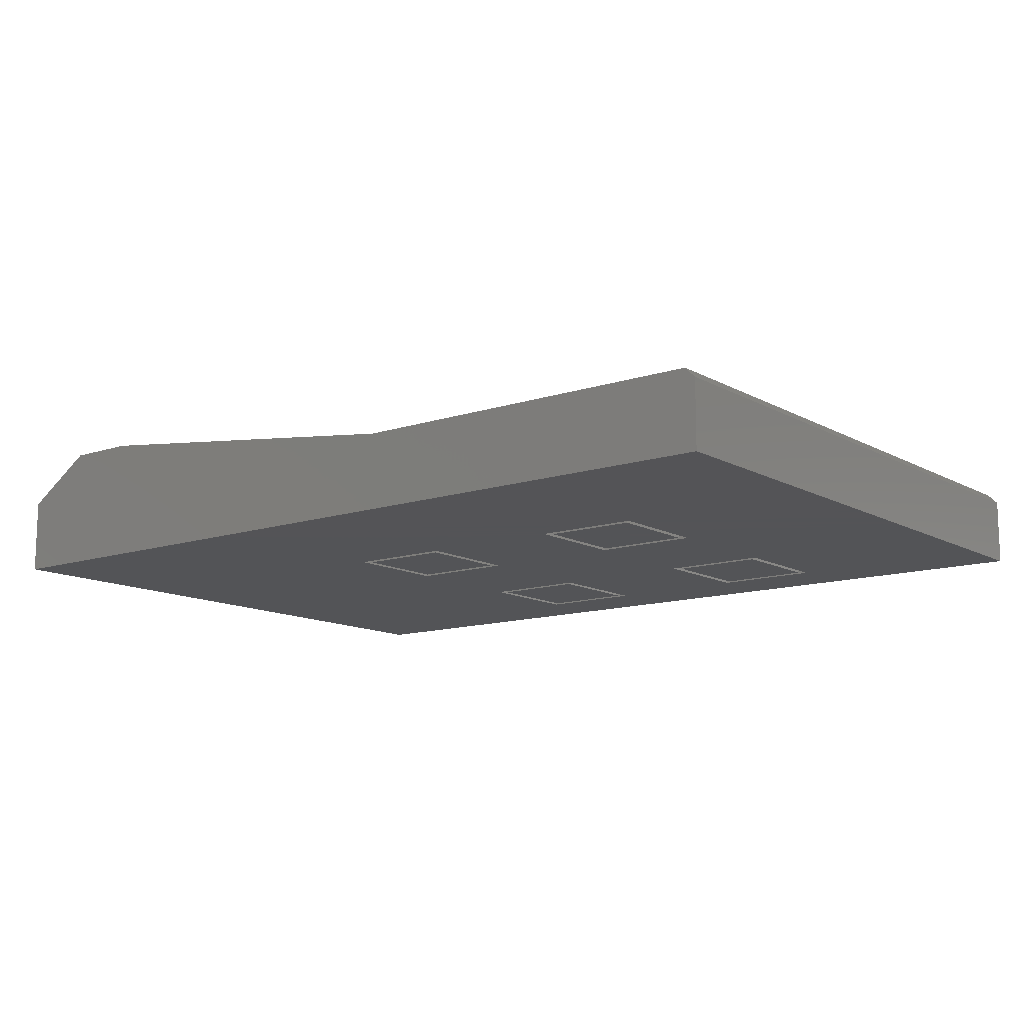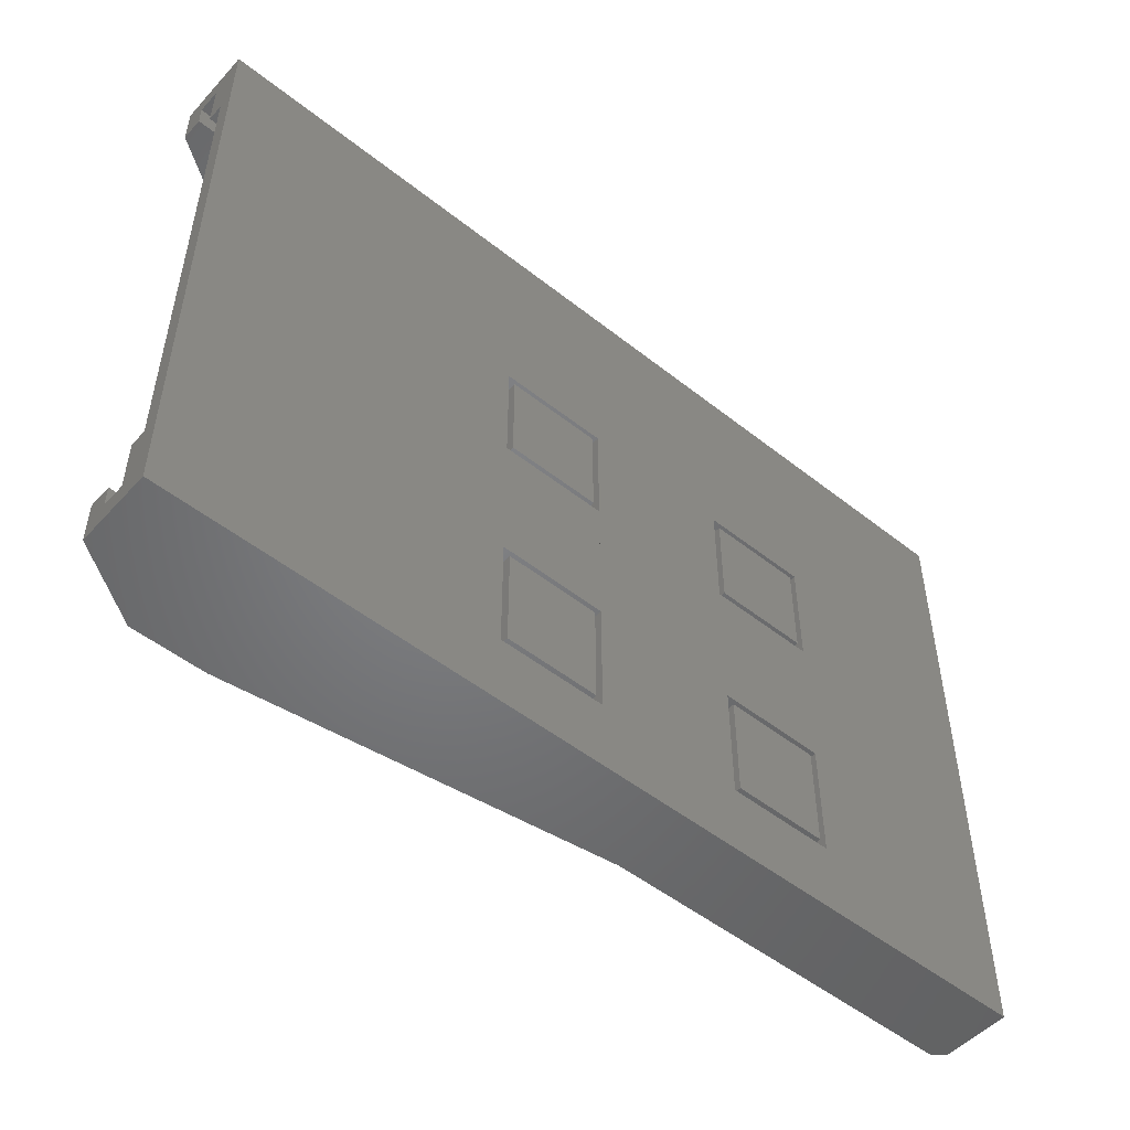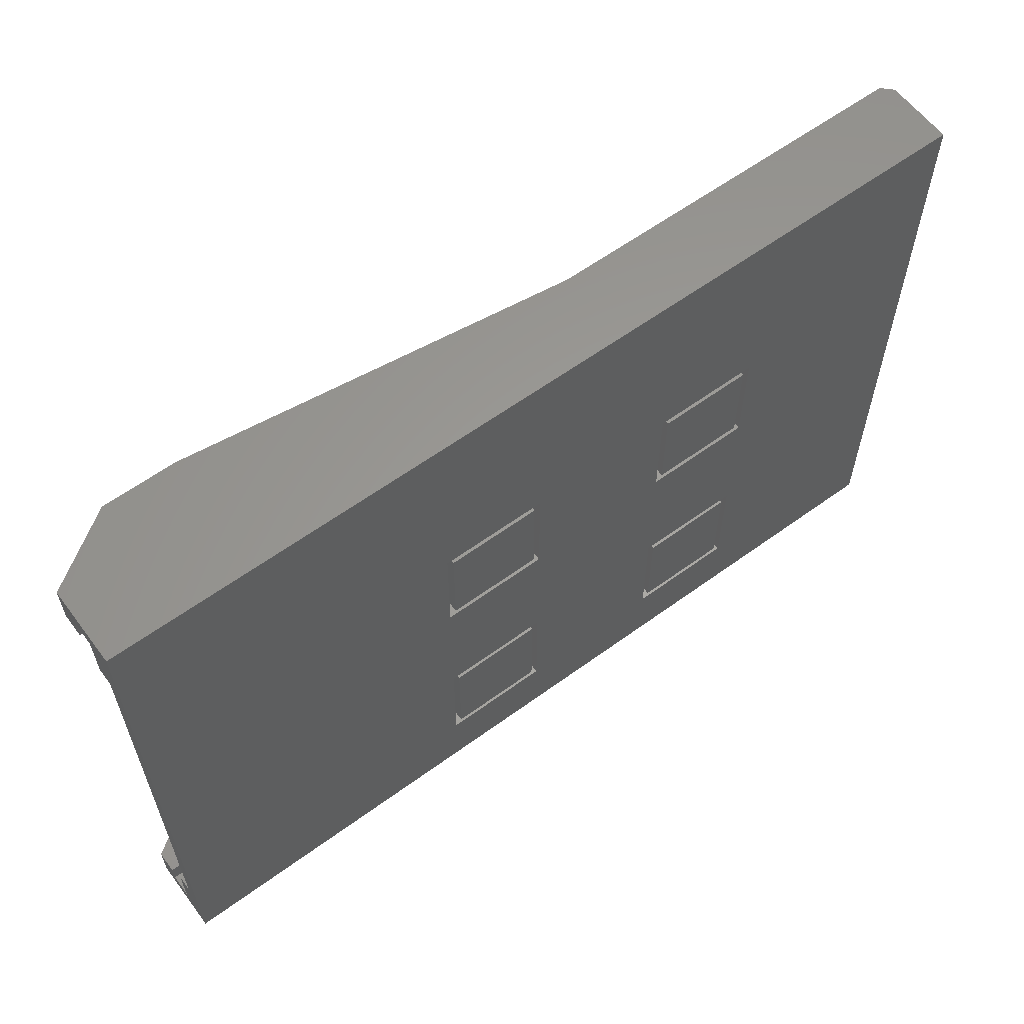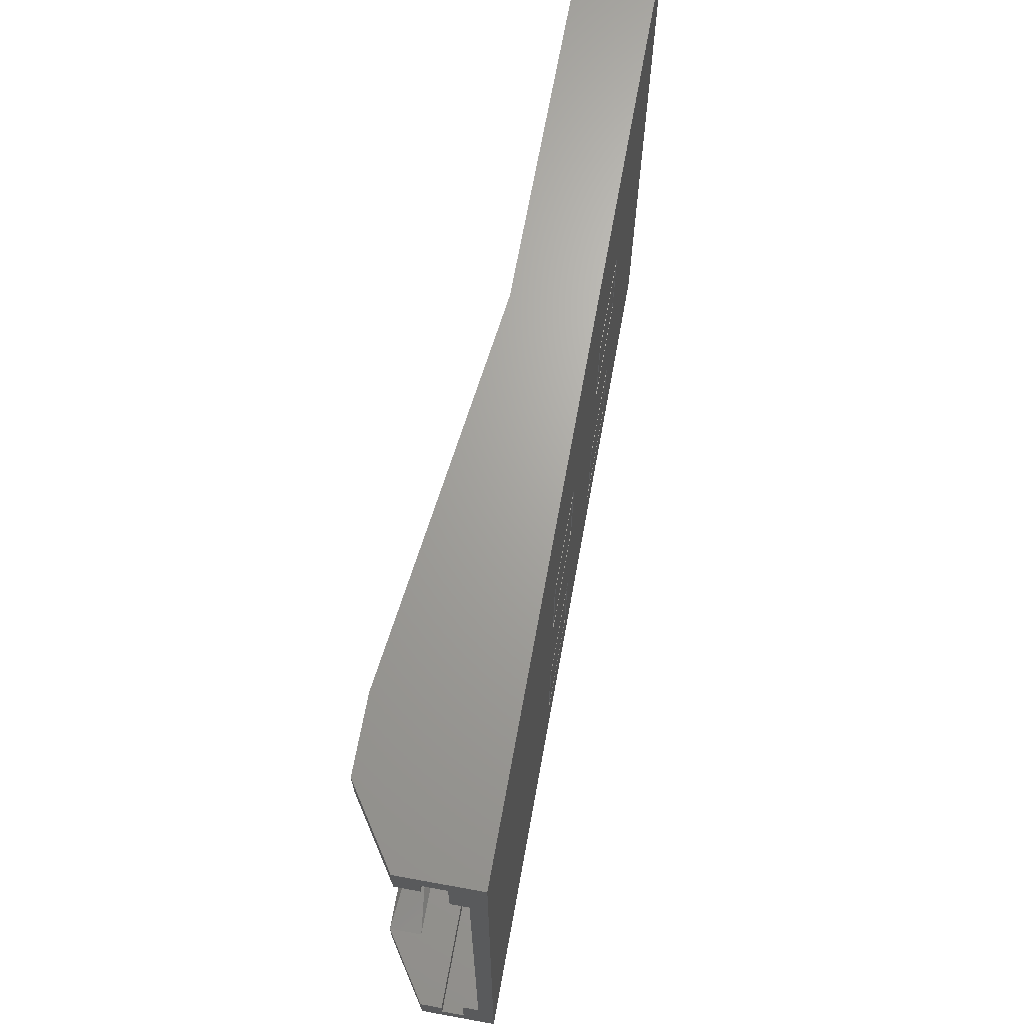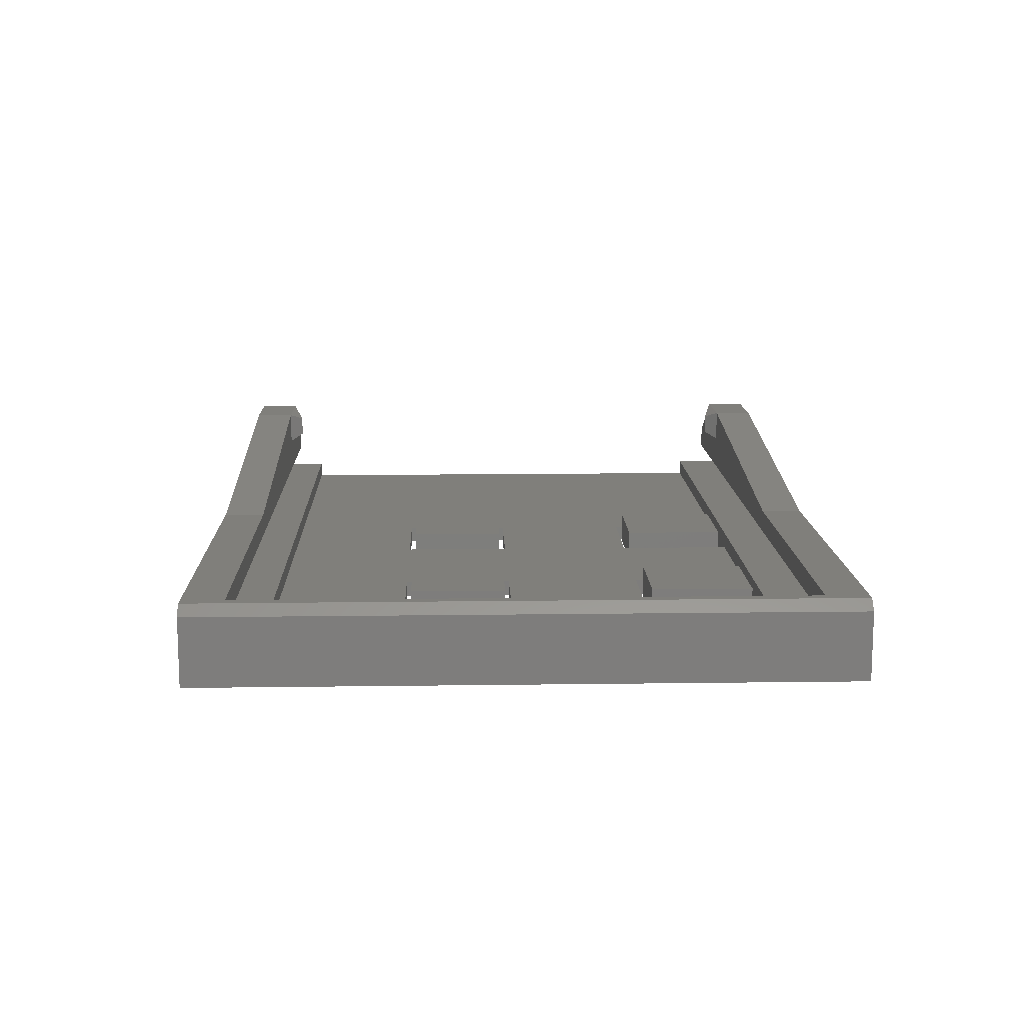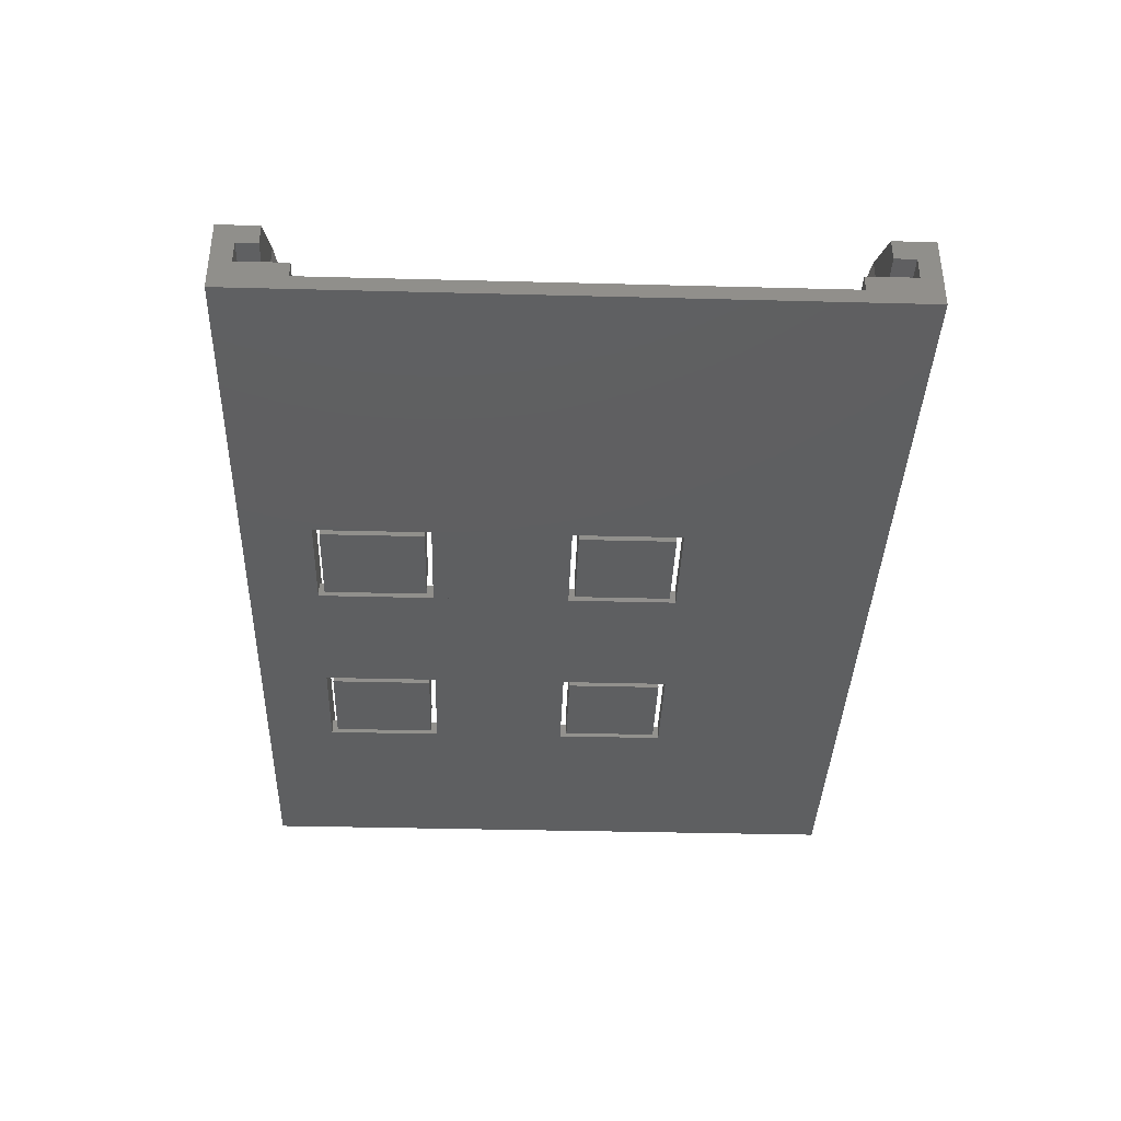
<metadata>
{"format":"stl","ext":"stl","renderer":"f3d","projection":"perspective","resolution":1024,"background":"white","views":[{"elev":-12.4,"azim":-142.1,"up":"+Z"},{"elev":-50.8,"azim":139.2,"up":"+Y"},{"elev":60.3,"azim":143.3,"up":"+Y"},{"elev":67.5,"azim":100.3,"up":"+Y"},{"elev":12.6,"azim":-91.8,"up":"+Z"},{"elev":-37.8,"azim":88.1,"up":"+Z"}]}
</metadata>
<code>
# stl→obj: 118 verts, 234 faces
v 62.15 9.118 11.44
v 60.65 9.118 9.94
v 116.7 9.118 11.44
v 194.2 9.118 1.057e-15
v 60.65 9.118 -1.762e-15
v 194.2 9.118 11.44
v 172.8 9.118 18.44
v 183.6 9.118 18.44
v 194.2 100.5 8.14
v 63.65 97.4 8.14
v 63.65 100.5 8.14
v 194.2 97.4 8.14
v 194.2 15.24 8.14
v 63.65 12.12 8.14
v 63.65 15.24 8.14
v 194.2 12.12 8.14
v 194.2 12.12 4.74
v 63.65 12.12 4.74
v 63.65 100.5 4.74
v 194.2 100.5 4.74
v 183.6 97.4 13.44
v 174.8 95.4 14.44
v 172.8 97.4 13.44
v 183.6 97.4 18.44
v 174.8 95.4 17.44
v 172.8 97.4 18.44
v 172.8 103.5 18.44
v 183.6 103.5 18.44
v 60.65 103.5 9.94
v 194.2 103.5 1.057e-15
v 60.65 103.5 -1.762e-15
v 194.2 103.5 11.44
v 116.7 103.5 11.44
v 62.15 103.5 11.44
v 183.6 15.24 13.44
v 172.8 15.24 13.44
v 174.8 17.24 14.44
v 183.6 15.24 18.44
v 174.8 17.24 17.44
v 172.8 15.24 18.44
v 63.65 19.56 4.74
v 63.65 93.27 2.3
v 63.65 19.56 2.3
v 63.65 93.27 4.74
v 63.65 97.4 11.44
v 63.65 15.24 11.44
v 116.7 97.4 11.44
v 116.7 15.24 11.44
v 194.2 15.24 11.44
v 194.2 97.4 11.44
v 91.54 73.8 0
v 107.5 73.8 -2.115e-15
v 129.4 73.8 1.586e-14
v 107.5 57.45 -2.115e-15
v 107.5 36.95 2.82e-15
v 107.5 19.56 2.82e-15
v 145.3 73.8 1.586e-14
v 145.3 57.45 -2.115e-15
v 145.3 36.95 2.82e-15
v 145.3 19.56 2.82e-15
v 91.54 19.56 5.287e-15
v 91.54 57.45 -2.115e-15
v 91.54 36.95 2.82e-15
v 129.4 19.56 1.974e-14
v 129.4 57.45 1.586e-14
v 129.4 36.95 2.82e-15
v 194.2 19.56 2.3
v 194.2 93.27 2.3
v 194.2 93.27 4.74
v 194.2 19.56 4.74
v 91.54 19.56 2.3
v 129.4 19.56 2.3
v 145.3 19.56 2.3
v 107.5 19.56 2.3
v 107.5 36.95 2.3
v 107.5 57.45 2.3
v 107.5 73.8 2.3
v 145.3 36.95 2.3
v 145.3 57.45 2.3
v 145.3 73.8 2.3
v 91.54 73.8 2.3
v 91.54 36.95 2.3
v 91.54 57.45 2.3
v 129.4 73.8 2.3
v 129.4 36.95 2.3
v 129.4 57.45 2.3
v 144.3 72.8 1.531e-14
v 130.4 58.45 9.277e-15
v 130.4 72.8 1.531e-14
v 144.3 58.45 1.531e-14
v 144.3 35.95 -1.147e-14
v 130.4 20.56 1.549e-15
v 130.4 35.95 -1.147e-14
v 144.3 20.56 -1.147e-14
v 106.5 72.8 6.874e-15
v 92.54 58.45 2.769e-14
v 92.54 72.8 6.874e-15
v 106.5 58.45 6.874e-15
v 106.5 35.95 3.525e-16
v 92.54 20.56 -8.778e-16
v 92.54 35.95 3.525e-16
v 106.5 20.56 3.525e-16
v 106.5 20.56 4.74
v 92.54 35.95 4.74
v 92.54 20.56 4.74
v 106.5 35.95 4.74
v 144.3 20.56 4.74
v 130.4 35.95 4.74
v 130.4 20.56 4.74
v 144.3 35.95 4.74
v 144.3 58.45 4.74
v 130.4 72.8 4.74
v 130.4 58.45 4.74
v 144.3 72.8 4.74
v 106.5 58.45 4.74
v 92.54 72.8 4.74
v 92.54 58.45 4.74
v 106.5 72.8 4.74
f 1 2 3
f 4 2 5
f 2 4 6
f 2 6 3
f 3 6 7
f 7 6 8
f 9 10 11
f 10 9 12
f 13 14 15
f 14 13 16
f 14 17 18
f 17 14 16
f 9 19 20
f 19 9 11
f 21 22 23
f 24 22 21
f 22 24 25
f 26 22 25
f 22 26 23
f 24 26 25
f 24 23 21
f 23 24 26
f 24 27 26
f 27 24 28
f 29 30 31
f 30 29 32
f 32 29 33
f 33 29 34
f 32 33 27
f 32 27 28
f 35 36 37
f 38 39 40
f 39 36 40
f 36 39 37
f 37 38 35
f 38 37 39
f 41 14 18
f 14 41 15
f 42 41 43
f 19 10 44
f 10 19 11
f 15 45 46
f 45 15 41
f 45 41 44
f 44 41 42
f 45 44 10
f 26 33 47
f 33 26 27
f 46 13 15
f 13 46 48
f 13 48 49
f 49 48 36
f 36 48 40
f 49 35 38
f 35 49 36
f 24 21 50
f 50 10 12
f 10 50 47
f 47 50 23
f 47 23 26
f 23 50 21
f 45 10 47
f 50 28 24
f 28 50 32
f 31 51 5
f 51 31 30
f 51 30 52
f 52 30 53
f 52 53 54
f 54 53 55
f 55 53 56
f 53 30 57
f 57 30 58
f 58 30 59
f 59 30 60
f 5 61 4
f 61 5 51
f 61 51 62
f 61 62 63
f 4 61 56
f 4 56 64
f 64 56 53
f 64 53 65
f 64 65 66
f 4 64 60
f 4 60 30
f 58 66 65
f 66 58 59
f 54 63 62
f 63 54 55
f 4 17 6
f 17 4 67
f 67 4 30
f 67 30 68
f 68 30 69
f 69 30 20
f 20 30 9
f 9 50 12
f 50 9 32
f 32 9 30
f 70 17 67
f 6 16 49
f 16 6 17
f 49 16 13
f 6 38 8
f 38 6 49
f 8 40 7
f 40 8 38
f 7 48 3
f 48 7 40
f 1 46 34
f 46 1 3
f 46 3 48
f 34 45 33
f 45 34 46
f 33 45 47
f 1 29 2
f 29 1 34
f 29 5 2
f 5 29 31
f 18 70 41
f 70 18 17
f 41 71 43
f 71 41 72
f 64 73 60
f 73 64 72
f 73 72 67
f 67 72 70
f 70 72 41
f 61 74 56
f 74 61 71
f 74 71 72
f 69 19 44
f 19 69 20
f 69 42 68
f 42 69 44
f 72 75 74
f 75 72 76
f 76 72 77
f 67 78 73
f 78 67 79
f 79 67 80
f 71 42 43
f 42 71 81
f 42 81 68
f 81 71 82
f 81 82 83
f 68 81 77
f 68 77 84
f 84 77 72
f 84 72 85
f 84 85 86
f 68 84 80
f 68 80 67
f 78 86 85
f 86 78 79
f 75 83 82
f 83 75 76
f 83 54 62
f 54 83 76
f 77 54 76
f 54 77 52
f 77 51 52
f 51 77 81
f 51 83 62
f 83 51 81
f 75 56 74
f 56 75 55
f 75 63 55
f 63 75 82
f 63 71 61
f 71 63 82
f 78 60 73
f 60 78 59
f 78 66 59
f 66 78 85
f 66 72 64
f 72 66 85
f 65 79 58
f 79 65 86
f 80 58 79
f 58 80 57
f 80 53 57
f 53 80 84
f 53 86 65
f 86 53 84
f 87 88 89
f 88 87 90
f 91 92 93
f 92 91 94
f 95 96 97
f 96 95 98
f 99 100 101
f 100 99 102
f 103 104 105
f 104 103 106
f 104 99 101
f 99 104 106
f 99 103 102
f 103 99 106
f 102 105 100
f 105 102 103
f 104 100 105
f 100 104 101
f 107 108 109
f 108 107 110
f 109 93 92
f 93 109 108
f 108 91 93
f 91 108 110
f 91 107 94
f 107 91 110
f 107 92 94
f 92 107 109
f 111 112 113
f 112 111 114
f 87 111 90
f 111 87 114
f 90 113 88
f 113 90 111
f 112 88 113
f 88 112 89
f 112 87 89
f 87 112 114
f 115 116 117
f 116 115 118
f 116 95 97
f 95 116 118
f 95 115 98
f 115 95 118
f 115 96 98
f 96 115 117
f 116 96 117
f 96 116 97

</code>
